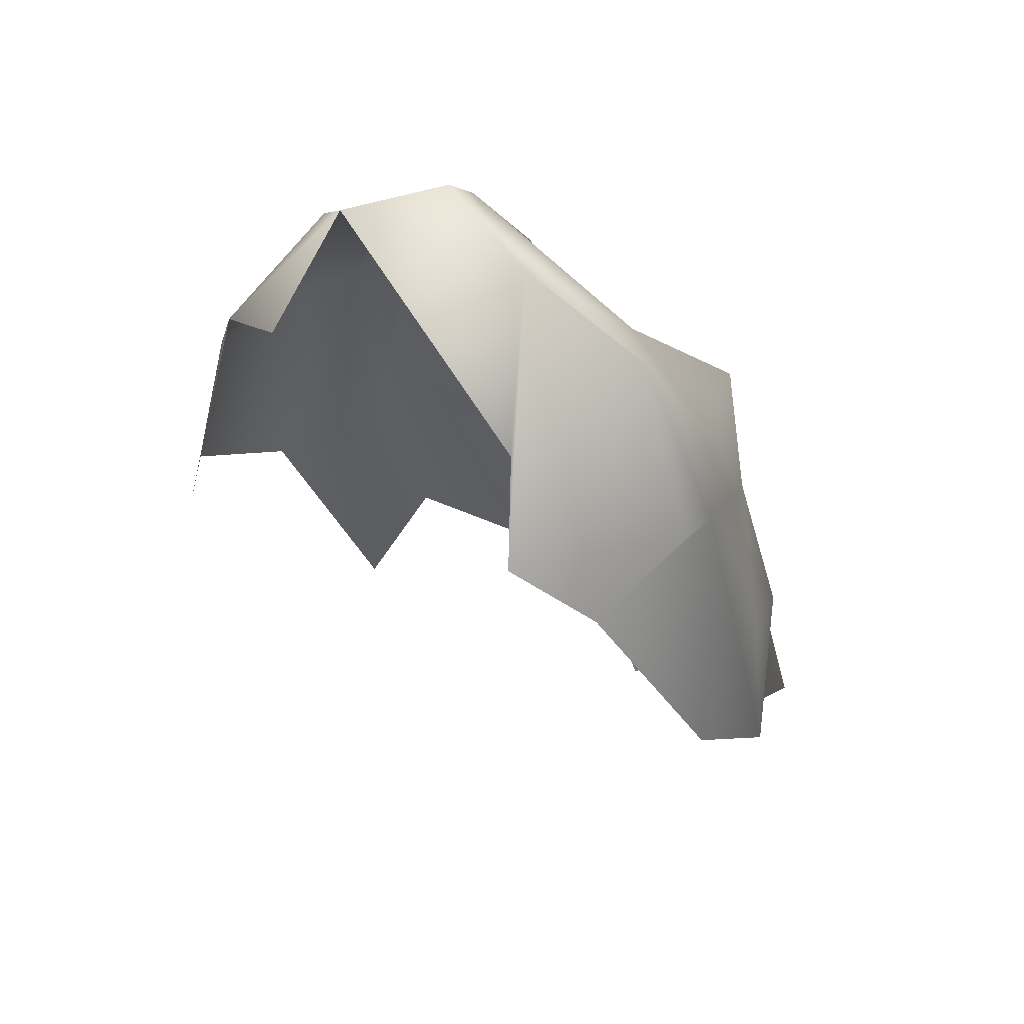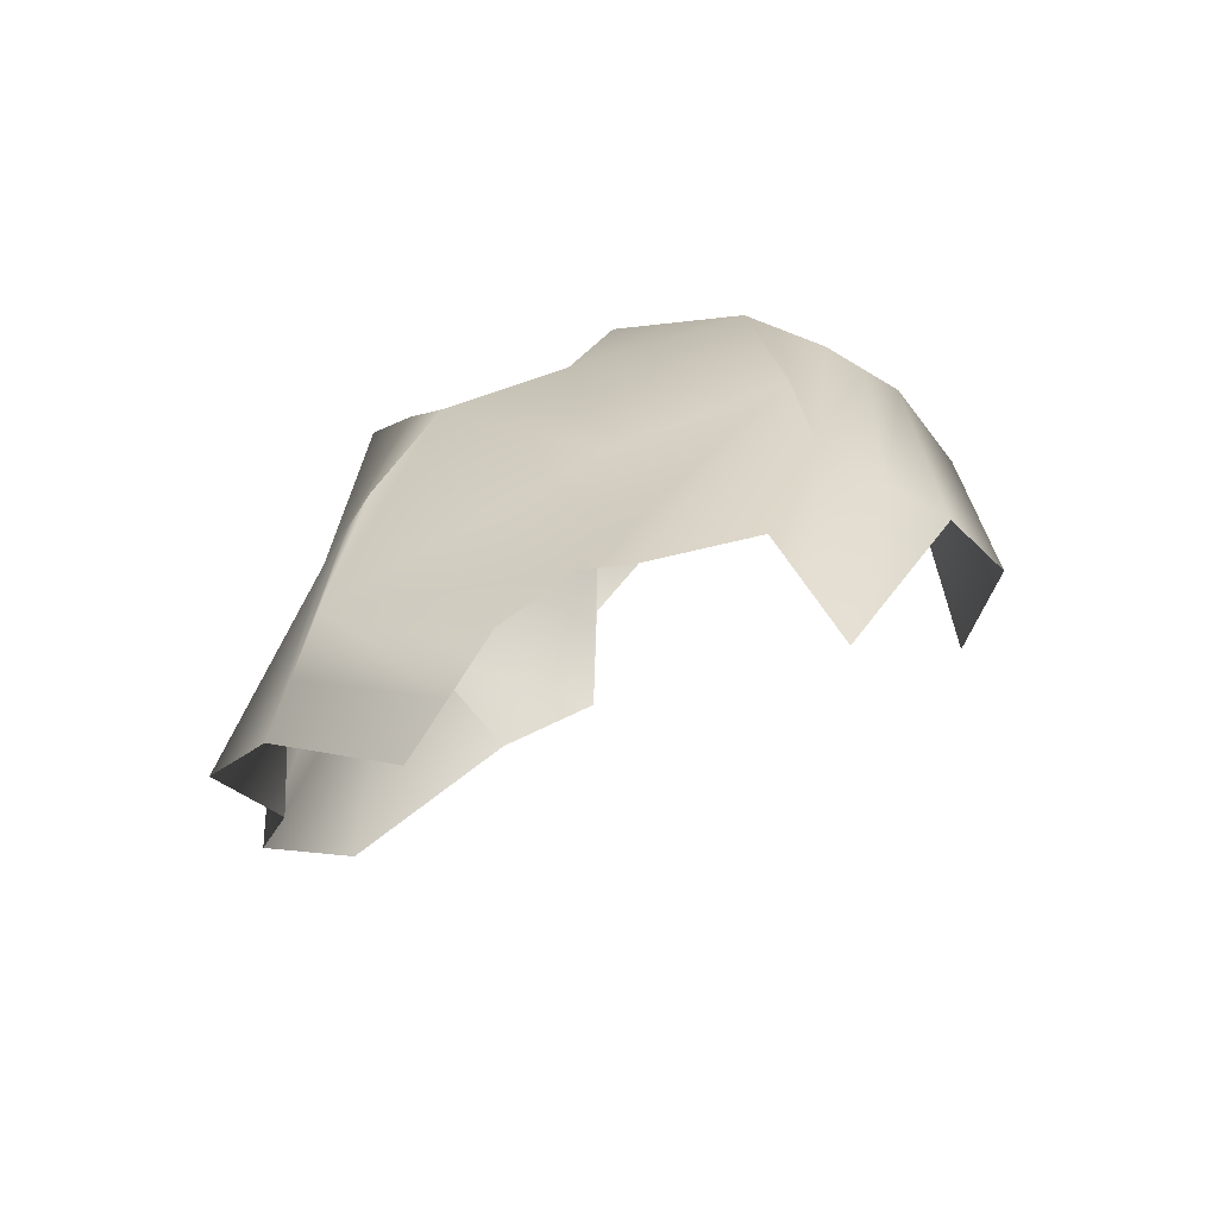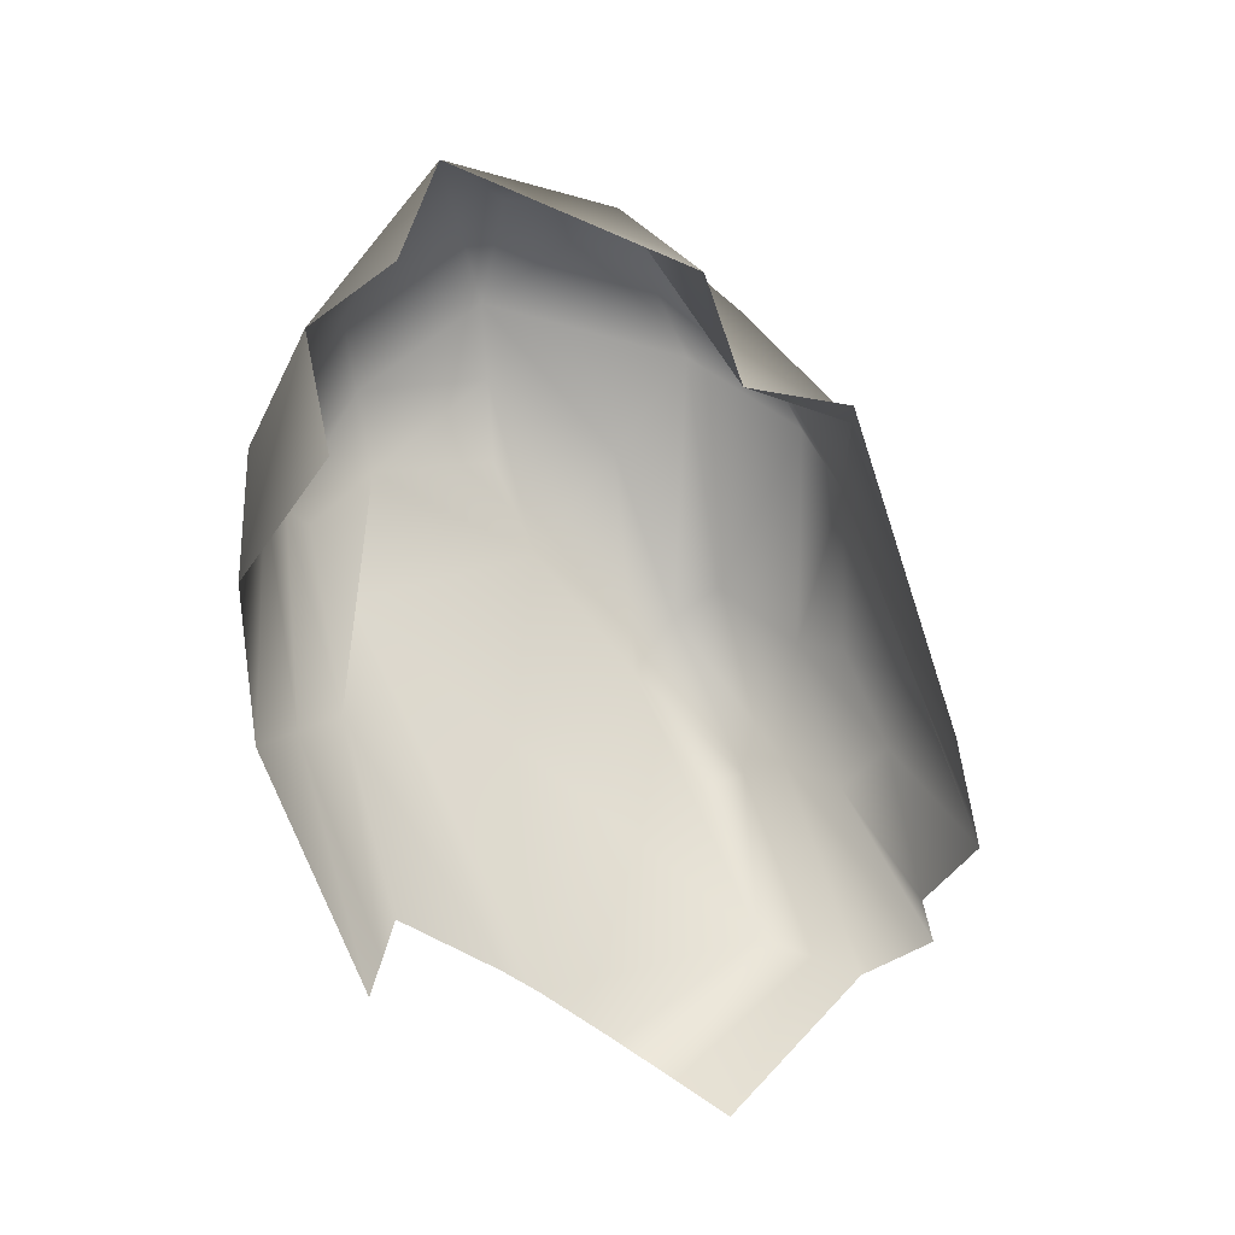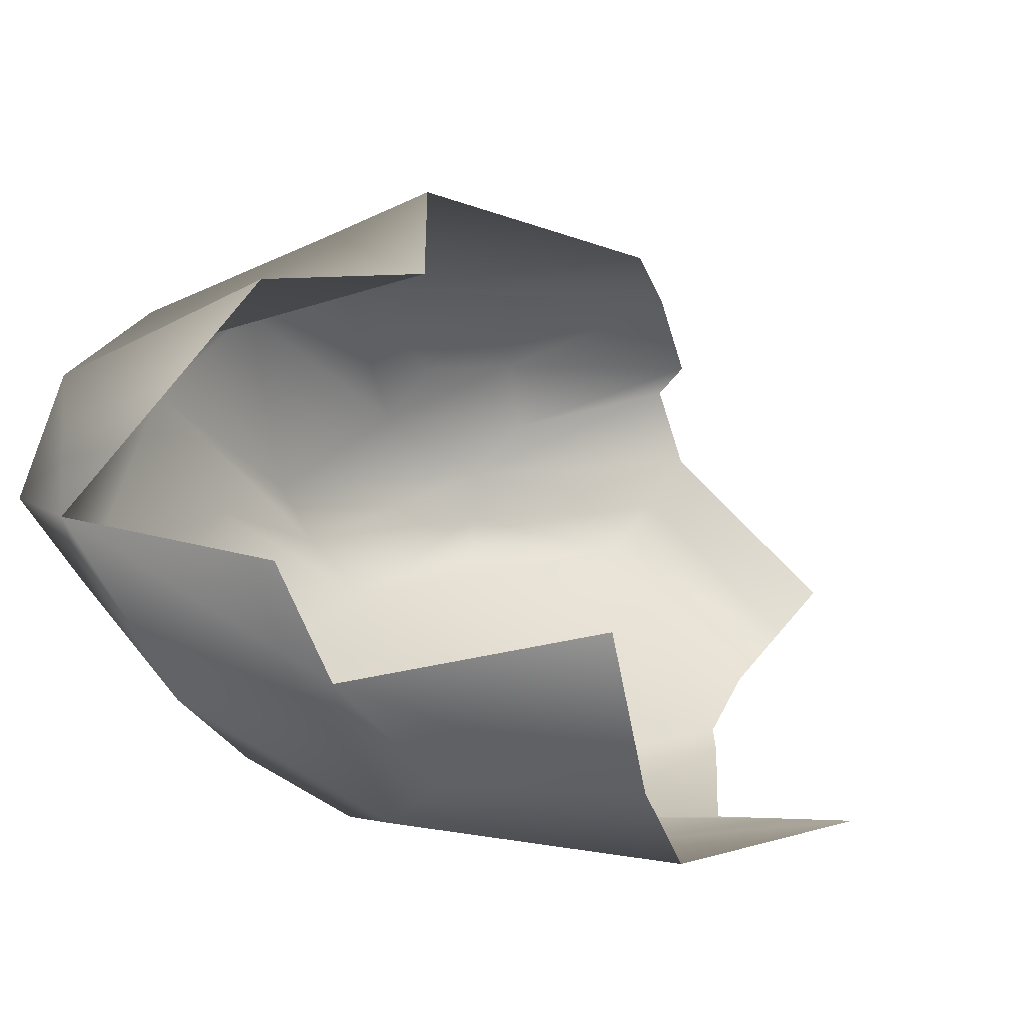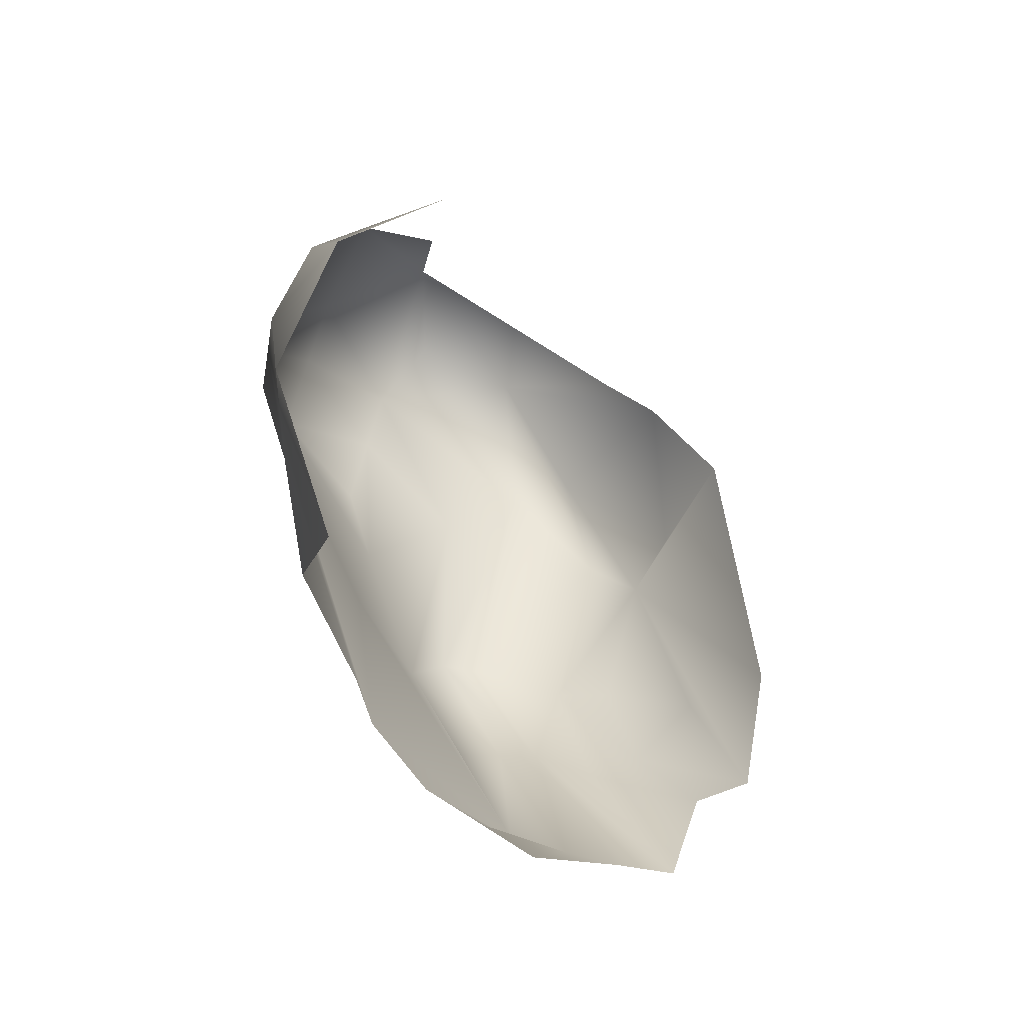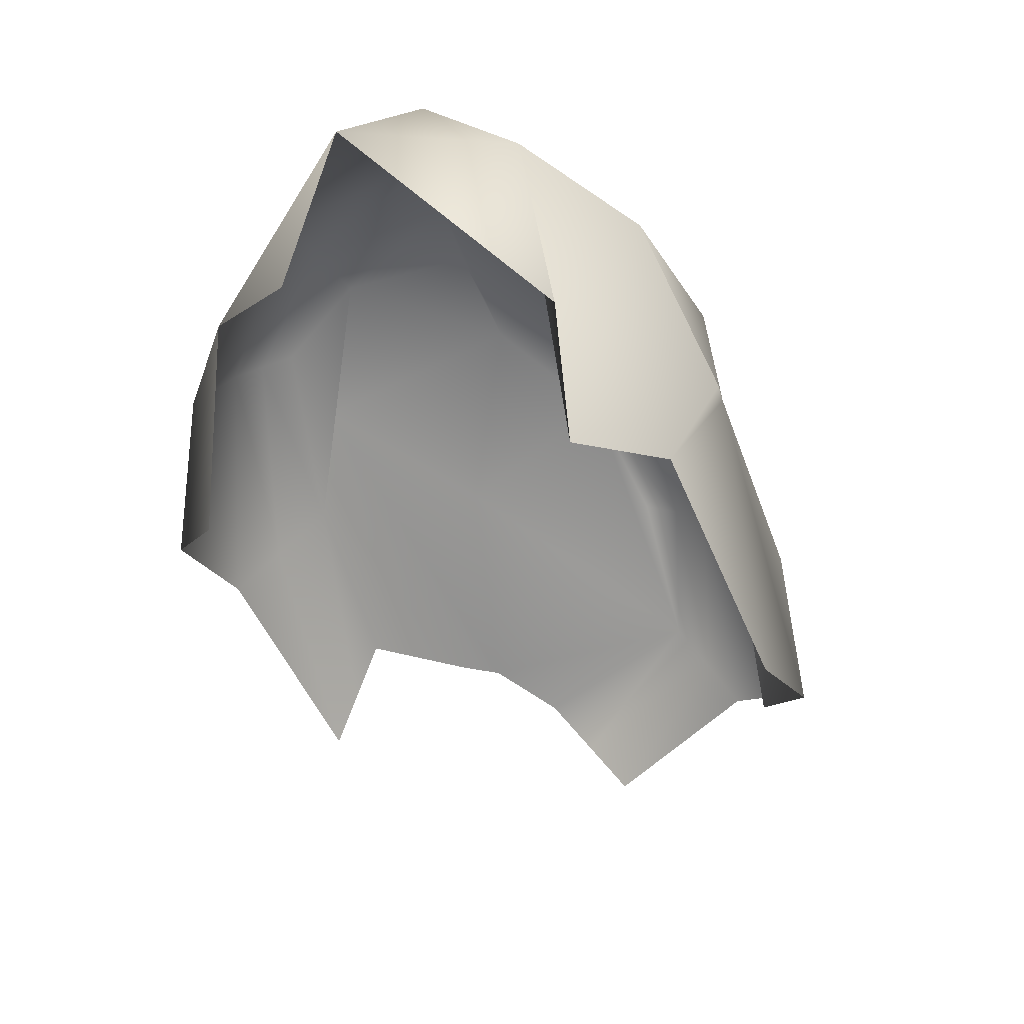
<metadata>
{"format":"obj","ext":"obj","renderer":"f3d","projection":"perspective","resolution":1024,"background":"white","views":[{"elev":59.0,"azim":-50.5,"up":"+Y"},{"elev":-68.8,"azim":123.0,"up":"+Y"},{"elev":-17.0,"azim":-92.1,"up":"+Y"},{"elev":-31.0,"azim":-122.6,"up":"+Z"},{"elev":-65.6,"azim":-124.5,"up":"+Y"},{"elev":29.8,"azim":-71.4,"up":"+Y"}]}
</metadata>
<code>
g Boulder31
v 0.000682 0.02378 -0.00592
v -0.002667 0.01779 -0.007313
v -0.002089 0.01519 -0.01076
v 0.003342 0.01804 -0.009784
v 0.006899 0.02032 -0.004291
v 0.002729 0.0102 -0.01254
v 0.005549 0.0157 -0.009276
v 0.004379 0.02388 -0.00337
v 0.003455 0.02313 0.001345
v -0.001222 0.01815 0.004495
v -0.002988 0.01266 0.005795
v -0.001201 0.01062 -0.0128
v -0.003955 0.004416 -0.0126
v -0.007424 0.00803 -0.009226
v 0.0007724 -0.0004524 -0.01226
v 0.002802 0.0006697 -0.01091
v 0.002138 -0.009552 -0.007866
v 0.003867 -0.007869 -0.00753
v 0.005054 0.001915 -0.009413
v 0.005785 -0.006001 -0.007158
v 0.007867 -0.007651 -0.003032
v 0.004226 0.01012 -0.01183
v 0.007997 0.0131 -0.008713
v 0.005887 0.01003 -0.01105
v 0.006291 0.007013 -0.009372
v 0.008898 -0.008324 -0.001542
v 0.009165 0.001997 -0.002837
v 0.008426 0.01754 -0.004016
v 0.01066 0.01045 -0.001926
v 0.009165 0.001997 -0.002837
v 0.01292 0.006019 0.002334
v 0.01012 0.01445 -0.00371
v 0.008726 0.01444 0.001366
v 0.01282 0.008434 0.004055
v 0.00698 0.01804 0.004334
v 0.0128 0.009802 0.006012
v 0.006678 0.01478 0.00905
v 0.01012 0.006515 0.009062
v 0.005087 0.01941 0.00639
v 0.005079 0.01151 0.0105
v 0.002672 0.01343 0.0108
v -0.002346 0.01223 0.01002
v 0.001165 0.0002261 0.01402
v 0.004564 -0.003276 0.01535
v 0.005615 0.003474 0.01356
v 0.008378 0.005753 0.0108
v 0.008678 0.001692 0.01251
v 0.005759 -0.005121 0.01324
v 0.01012 0.006515 0.009062
v 0.005079 0.01151 0.0105
v 0.009962 0.0003218 0.01073
v 0.01125 0.001744 0.008506
v 0.005759 -0.005121 0.01324
v 0.008862 -0.0062 0.01412
v 0.0128 0.009802 0.006012
v 0.009235 -0.007497 0.01124
v 0.01282 0.008434 0.004055
v 0.01043 -0.006587 0.00943
v 0.007843 -0.01323 0.00582
v 0.008527 -0.01177 0.00376
v 0.01176 -0.005578 0.007422
v 0.009286 -0.01016 0.001474
v 0.009165 0.001997 -0.002837
v 0.01292 0.006019 0.002334
v 0.01199 0.00135 0.006935
v 0.01281 0.0009132 0.005192
g Boulder31_0
f 3 2 1
f 4 3 1
f 4 1 5
f 4 6 3
f 4 5 7
f 4 7 6
f 1 8 5
f 9 8 1
f 5 8 9
f 10 9 1
f 10 11 9
f 6 12 3
f 3 12 13
f 13 12 6
f 14 3 13
f 15 13 6
f 15 6 16
f 15 16 17
f 16 18 17
f 16 19 18
f 19 20 18
f 21 20 19
f 6 22 16
f 16 22 19
f 7 22 6
f 7 23 22
f 22 24 19
f 23 24 22
f 19 24 23
f 25 21 19
f 25 19 23
f 26 21 25
f 27 26 25
f 7 28 23
f 5 28 7
f 25 23 29
f 30 25 29
f 31 30 29
f 28 32 23
f 23 32 29
f 29 32 28
f 31 29 33
f 33 29 28
f 33 28 5
f 34 31 33
f 35 33 5
f 34 33 35
f 36 34 35
f 35 5 9
f 36 35 37
f 35 9 37
f 38 36 37
f 9 39 37
f 11 39 9
f 40 37 39
f 41 39 11
f 41 40 39
f 42 41 11
f 40 41 42
f 43 40 42
f 43 44 40
f 44 45 40
f 46 40 45
f 47 45 44
f 47 46 45
f 48 47 44
f 46 47 49
f 49 37 50
f 46 49 50
f 47 51 49
f 49 51 52
f 47 53 51
f 53 54 51
f 52 51 54
f 55 49 52
f 56 52 54
f 55 52 57
f 56 58 52
f 56 59 58
f 59 60 58
f 58 60 61
f 60 62 61
f 61 62 26
f 63 61 26
f 63 64 61
f 52 65 57
f 58 65 52
f 58 61 65
f 57 65 64
f 64 66 61
f 65 66 64
f 61 66 65

</code>
